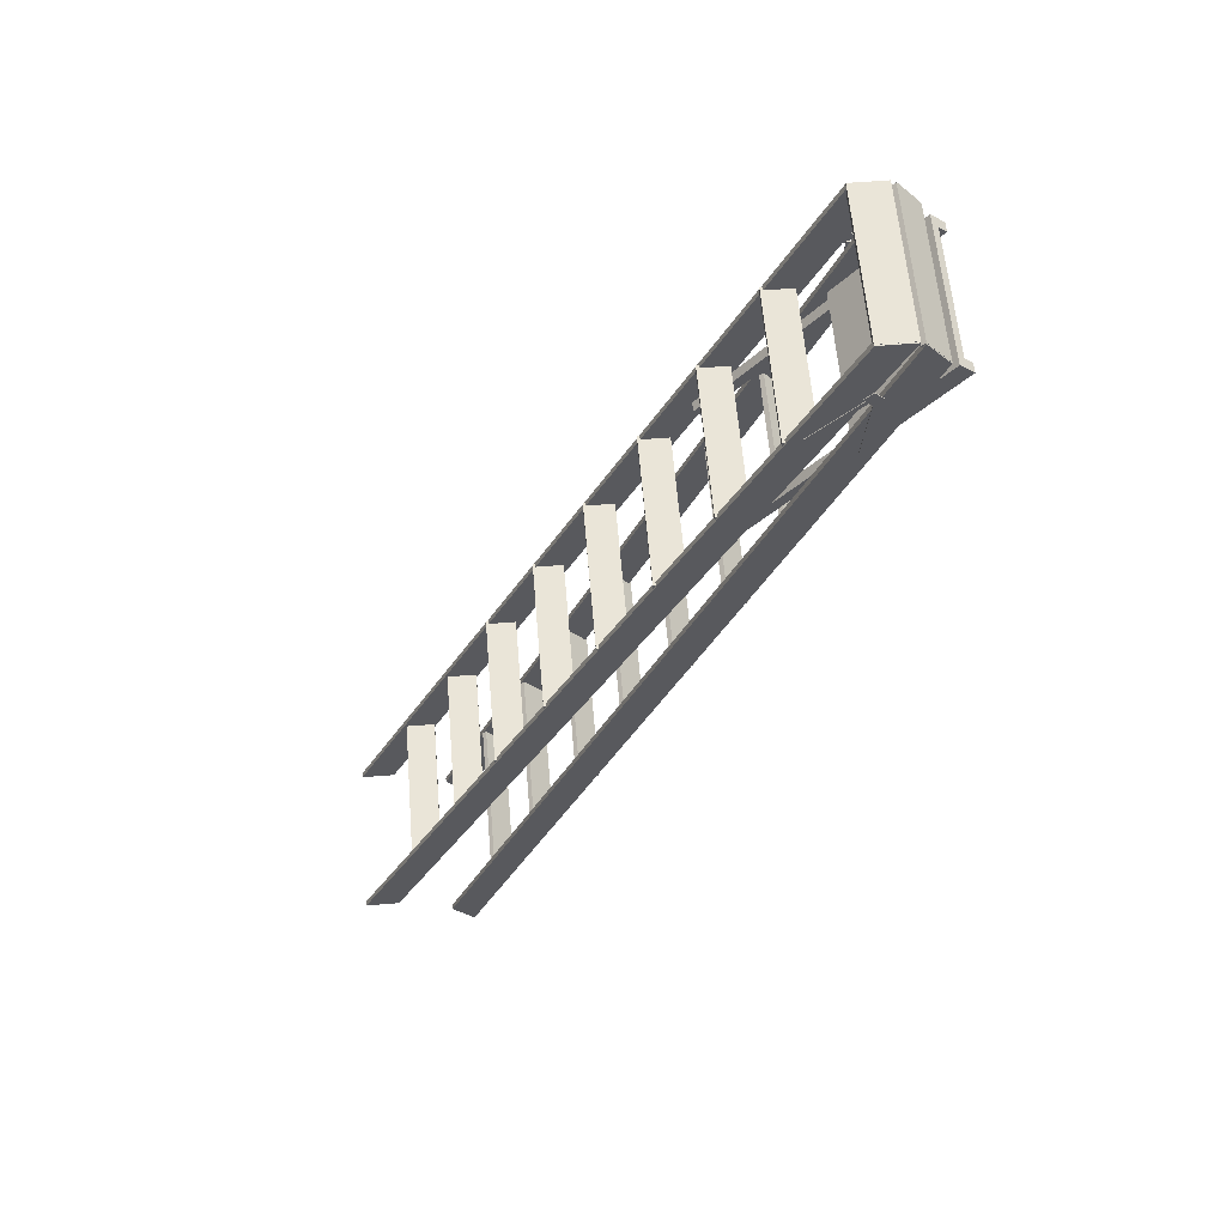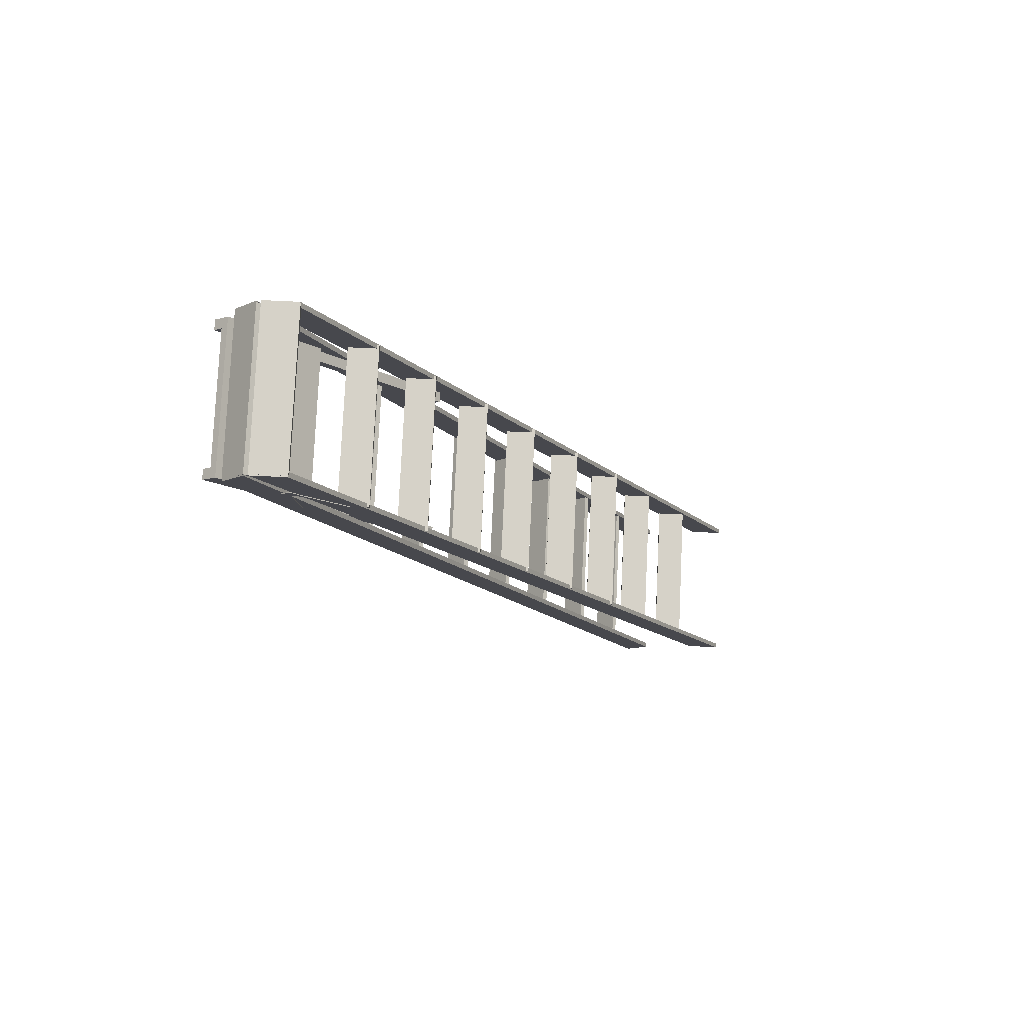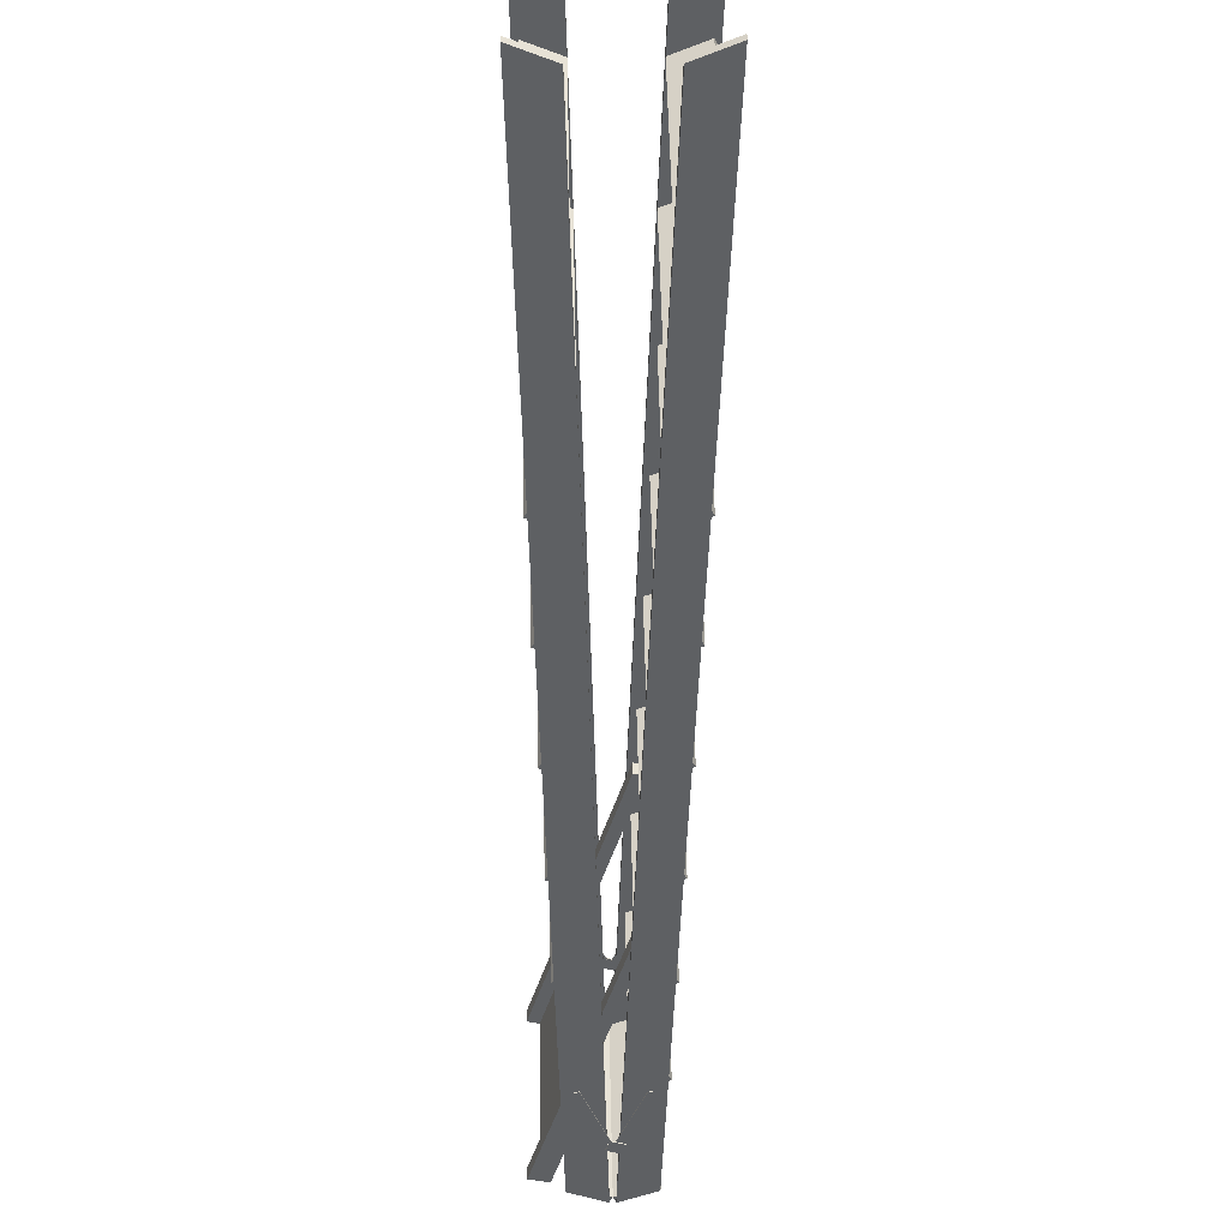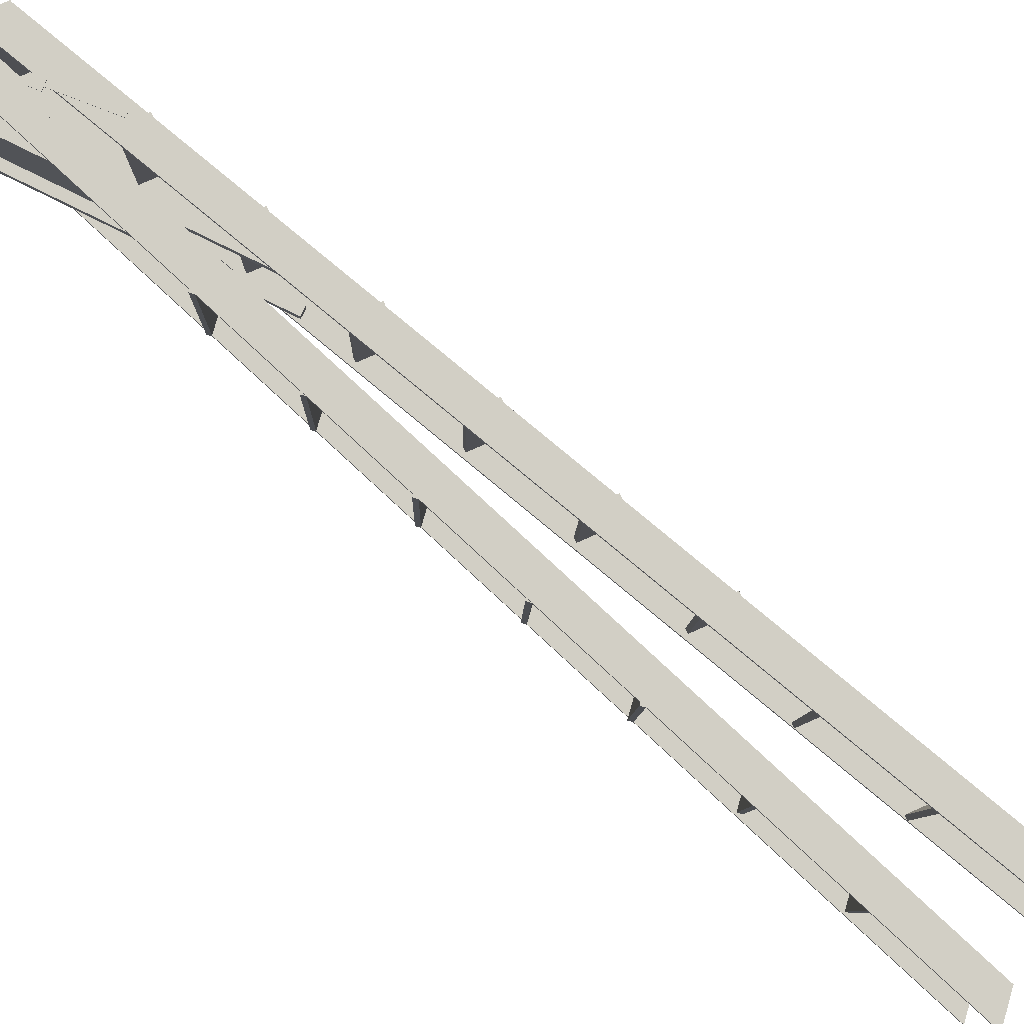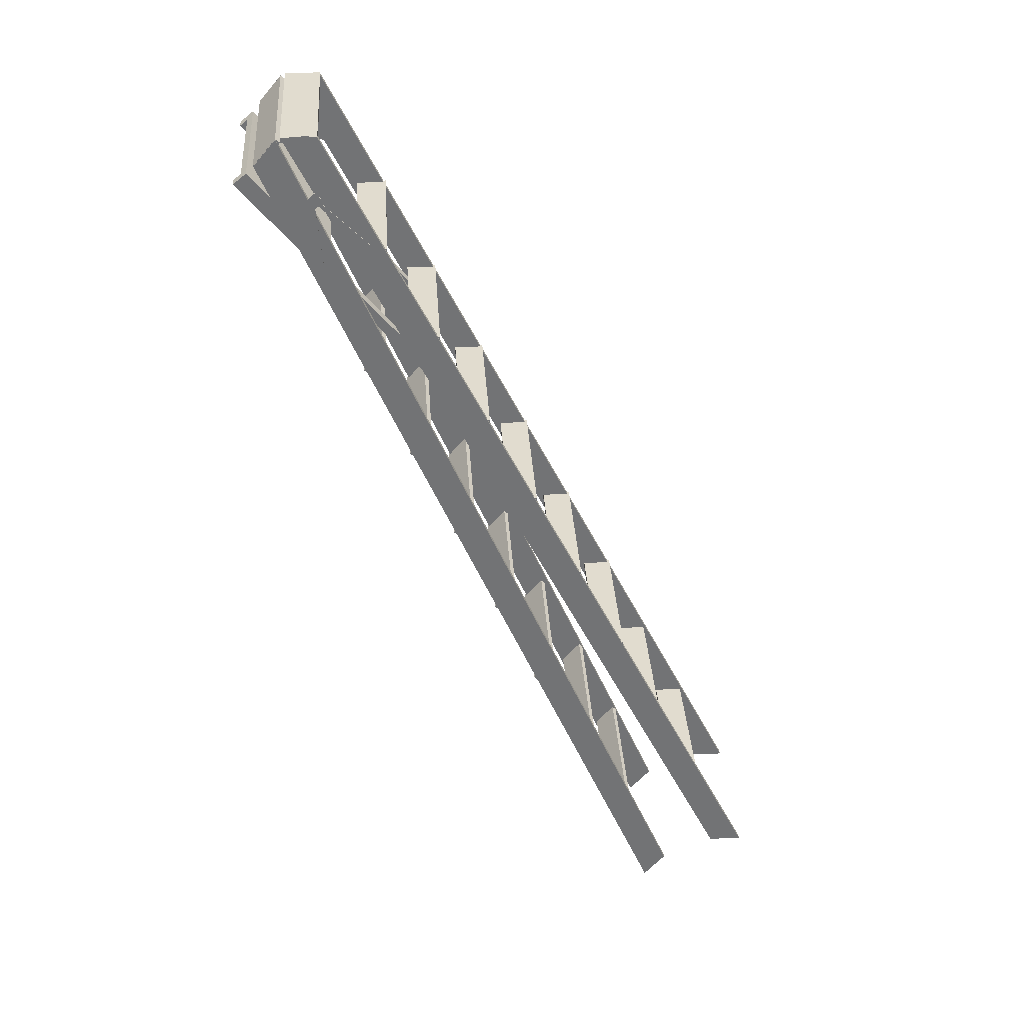
<metadata>
{"format":"obj","ext":"obj","renderer":"f3d","projection":"perspective","resolution":1024,"background":"white","views":[{"elev":61.5,"azim":175.3,"up":"+Y"},{"elev":75.7,"azim":2.7,"up":"+Y"},{"elev":-45.2,"azim":24.7,"up":"+Z"},{"elev":79.7,"azim":-24.0,"up":"+Z"},{"elev":31.8,"azim":-3.6,"up":"+Y"}]}
</metadata>
<code>
o m1642
v -0.1086 0.2896 0.08997
v -0.106 0.2923 0.09009
v -0.106 0.2922 0.09077
v -0.1086 0.2895 0.09065
v -0.1541 0.335 0.09201
v -0.1514 0.3377 0.09213
v -0.1514 0.3376 0.09281
v -0.1541 0.335 0.09269
v -0.1086 0.2965 -0.06356
v -0.106 0.2992 -0.06344
v -0.106 0.2992 -0.06412
v -0.1086 0.2965 -0.06424
v -0.1541 0.3419 -0.06151
v -0.1514 0.3446 -0.06139
v -0.1514 0.3446 -0.06207
v -0.1541 0.3419 -0.06219
v -0.1474 0.339 0.09287
v -0.1554 0.331 0.09251
v -0.1554 0.3309 0.09327
v -0.1474 0.3389 0.09363
v -0.1554 0.347 0.09323
v -0.1635 0.339 0.09287
v -0.1635 0.3389 0.09363
v -0.1554 0.3469 0.09399
v -0.1474 0.3459 -0.06201
v -0.1554 0.3379 -0.06237
v -0.1554 0.338 -0.06313
v -0.1474 0.346 -0.06277
v -0.1554 0.354 -0.06165
v -0.1635 0.3459 -0.06201
v -0.1635 0.346 -0.06277
v -0.1554 0.354 -0.06241
v -0.184 0.4022 0.09504
v -0.184 0.4024 0.09024
v -0.1504 0.4024 0.09024
v -0.1504 0.4022 0.09504
v 0.2626 -0.49 0.05484
v 0.2626 -0.4898 0.05004
v 0.2962 -0.4898 0.05004
v 0.2962 -0.49 0.05484
v -0.184 0.4091 -0.05848
v -0.184 0.4089 -0.05369
v -0.1504 0.4089 -0.05369
v -0.1504 0.4091 -0.05848
v 0.2626 -0.4831 -0.09869
v 0.2626 -0.4833 -0.09389
v 0.2962 -0.4833 -0.09389
v 0.2962 -0.4831 -0.09869
v 0.2122 -0.3824 -0.09294
v 0.241 -0.3824 -0.09294
v 0.241 -0.3892 0.05817
v 0.2122 -0.3892 0.05817
v 0.2122 -0.3776 -0.09272
v 0.241 -0.3776 -0.09272
v 0.241 -0.3844 0.05838
v 0.2122 -0.3844 0.05838
v 0.1641 -0.2864 -0.08861
v 0.193 -0.2864 -0.08861
v 0.193 -0.2932 0.06249
v 0.1641 -0.2932 0.06249
v 0.1641 -0.2816 -0.0884
v 0.193 -0.2816 -0.0884
v 0.193 -0.2884 0.06271
v 0.1641 -0.2884 0.06271
v 0.1209 -0.1905 -0.08429
v 0.1497 -0.1905 -0.08429
v 0.1497 -0.1973 0.06681
v 0.1209 -0.1973 0.06681
v 0.1209 -0.1857 -0.08407
v 0.1497 -0.1857 -0.08407
v 0.1497 -0.1925 0.06703
v 0.1209 -0.1925 0.06703
v 0.0729 -0.09451 -0.07997
v 0.1017 -0.09451 -0.07997
v 0.1017 -0.1013 0.07114
v 0.0729 -0.1013 0.07114
v 0.0729 -0.08971 -0.07975
v 0.1017 -0.08971 -0.07975
v 0.1017 -0.09652 0.07136
v 0.0729 -0.09652 0.07136
v 0.02487 0.001444 -0.07564
v 0.05369 0.001444 -0.07564
v 0.05369 -0.005366 0.07546
v 0.02487 -0.005366 0.07546
v 0.02487 0.006241 -0.07543
v 0.05369 0.006241 -0.07543
v 0.05369 -0.000568 0.07568
v 0.02487 -0.000568 0.07568
v -0.02315 0.0974 -0.07132
v 0.005664 0.0974 -0.07132
v 0.005664 0.09059 0.07979
v -0.02315 0.09059 0.07979
v -0.02315 0.1022 -0.0711
v 0.005664 0.1022 -0.0711
v 0.005664 0.09538 0.08
v -0.02315 0.09538 0.08
v -0.07118 0.1933 -0.06699
v -0.04236 0.1933 -0.06699
v -0.04236 0.1865 0.08411
v -0.07118 0.1865 0.08411
v -0.07118 0.1981 -0.06678
v -0.04236 0.1981 -0.06678
v -0.04236 0.1913 0.08433
v -0.07118 0.1913 0.08433
v -0.1192 0.2893 -0.06267
v -0.09038 0.2893 -0.06267
v -0.09038 0.2825 0.08843
v -0.1192 0.2825 0.08843
v -0.1192 0.2941 -0.06245
v -0.09038 0.2941 -0.06245
v -0.09038 0.2873 0.08865
v -0.1192 0.2873 0.08865
v -0.184 0.4036 -0.05752
v -0.15 0.4036 -0.05752
v -0.15 0.3968 0.09359
v -0.184 0.3968 0.09359
v -0.184 0.4092 -0.05727
v -0.15 0.4092 -0.05727
v -0.15 0.4024 0.09384
v -0.184 0.4024 0.09384
v -0.04043 0.1443 0.07862
v -0.04043 0.1448 0.06902
v -0.04779 0.1386 0.06874
v -0.04779 0.1382 0.07834
v -0.2227 0.3614 0.08839
v -0.2227 0.3618 0.0788
v -0.2301 0.3556 0.07852
v -0.2301 0.3552 0.08812
v -0.04043 0.1508 -0.06531
v -0.04043 0.1504 -0.05572
v -0.04779 0.1442 -0.056
v -0.04779 0.1447 -0.06559
v -0.2227 0.3679 -0.05553
v -0.2227 0.3674 -0.04594
v -0.2301 0.3613 -0.04622
v -0.2301 0.3617 -0.05581
v -0.2172 0.3725 -0.05533
v -0.2172 0.366 0.0886
v -0.1498 0.2746 0.08448
v -0.1498 0.2811 -0.05945
v -0.1443 0.2857 -0.05924
v -0.1443 0.2792 0.08469
v -0.1503 0.2701 0.08909
v -0.1541 0.2698 0.08908
v -0.1541 0.2698 0.08976
v -0.1503 0.2701 0.08977
v -0.156 0.3341 0.09197
v -0.1597 0.3338 0.09196
v -0.1597 0.3338 0.09264
v -0.156 0.3341 0.09265
v -0.1503 0.2771 -0.06443
v -0.1541 0.2767 -0.06445
v -0.1541 0.2768 -0.06513
v -0.1503 0.2771 -0.06511
v -0.156 0.341 -0.06155
v -0.1597 0.3407 -0.06157
v -0.1597 0.3407 -0.06225
v -0.156 0.3411 -0.06223
v -0.1882 0.4002 0.09495
v -0.1882 0.4004 0.09015
v -0.2098 0.3747 0.089
v -0.2098 0.3745 0.09379
v 0.2088 -0.515 0.05371
v 0.2088 -0.5148 0.04892
v 0.1872 -0.5405 0.04776
v 0.1872 -0.5408 0.05255
v -0.1882 0.4071 -0.05857
v -0.1882 0.4069 -0.05377
v -0.2098 0.3812 -0.05493
v -0.2098 0.3814 -0.05973
v 0.2088 -0.5081 -0.09981
v 0.2088 -0.5083 -0.09501
v 0.1872 -0.5341 -0.09617
v 0.1872 -0.5338 -0.101
v 0.164 -0.4048 -0.09395
v 0.1454 -0.4269 -0.09494
v 0.1454 -0.4337 0.05617
v 0.164 -0.4116 0.05716
v 0.1603 -0.4017 -0.09381
v 0.1418 -0.4238 -0.0948
v 0.1418 -0.4306 0.05631
v 0.1603 -0.4085 0.0573
v 0.1213 -0.3064 -0.08951
v 0.1027 -0.3284 -0.0905
v 0.1027 -0.3353 0.0606
v 0.1213 -0.3132 0.0616
v 0.1176 -0.3033 -0.08937
v 0.09906 -0.3254 -0.09037
v 0.09906 -0.3322 0.06074
v 0.1176 -0.3101 0.06173
v 0.07546 -0.2116 -0.08524
v 0.05694 -0.2337 -0.08623
v 0.05694 -0.2405 0.06487
v 0.07546 -0.2184 0.06587
v 0.07178 -0.2086 -0.0851
v 0.05326 -0.2306 -0.0861
v 0.05326 -0.2374 0.06501
v 0.07178 -0.2154 0.066
v 0.03275 -0.1132 -0.08081
v 0.01423 -0.1353 -0.0818
v 0.01423 -0.1421 0.06931
v 0.03275 -0.12 0.0703
v 0.02907 -0.1101 -0.08067
v 0.01055 -0.1322 -0.08166
v 0.01055 -0.139 0.06945
v 0.02907 -0.1169 0.07044
v -0.009955 -0.01478 -0.07637
v -0.02848 -0.03683 -0.07737
v -0.02848 -0.04364 0.07374
v -0.009955 -0.02159 0.07473
v -0.01363 -0.0117 -0.07623
v -0.03216 -0.03375 -0.07723
v -0.03216 -0.04056 0.07388
v -0.01363 -0.01851 0.07487
v -0.05266 0.08365 -0.07194
v -0.07118 0.0616 -0.07293
v -0.07118 0.05479 0.07818
v -0.05266 0.07684 0.07917
v -0.05634 0.08673 -0.0718
v -0.07486 0.06468 -0.07279
v -0.07486 0.05787 0.07831
v -0.05634 0.07992 0.07931
v -0.09537 0.1821 -0.0675
v -0.1139 0.16 -0.0685
v -0.1139 0.1532 0.08261
v -0.09537 0.1753 0.0836
v -0.09905 0.1852 -0.06736
v -0.1176 0.1631 -0.06836
v -0.1176 0.1563 0.08275
v -0.09905 0.1784 0.08374
v -0.184 0.4036 -0.05752
v -0.2059 0.3775 -0.05869
v -0.2059 0.3707 0.09241
v -0.184 0.3968 0.09359
v -0.1884 0.4072 -0.05736
v -0.2103 0.3812 -0.05853
v -0.2103 0.3744 0.09258
v -0.1884 0.4004 0.09375
f 1 2 3
f 8 7 6
f 5 6 2
f 6 7 3
f 7 8 4
f 8 5 1
f 12 11 10
f 13 14 15
f 9 10 14
f 10 11 15
f 11 12 16
f 12 9 13
f 20 19 18
f 21 22 23
f 17 18 22
f 18 19 23
f 19 20 24
f 20 17 21
f 25 26 27
f 32 31 30
f 29 30 26
f 30 31 27
f 31 32 28
f 32 29 25
f 36 35 34
f 37 38 39
f 33 34 38
f 34 35 39
f 35 36 40
f 36 33 37
f 44 42 43
f 48 47 46
f 45 46 42
f 46 47 43
f 47 48 44
f 48 45 41
f 49 50 51
f 56 55 54
f 53 54 50
f 54 55 51
f 55 56 52
f 56 53 49
f 57 58 59
f 64 63 62
f 61 62 58
f 62 63 59
f 63 64 60
f 64 61 57
f 65 66 67
f 72 71 70
f 69 70 66
f 70 71 67
f 71 72 68
f 72 69 65
f 73 74 75
f 80 79 78
f 77 78 74
f 78 79 75
f 79 80 76
f 80 77 73
f 81 82 83
f 88 87 86
f 85 86 82
f 86 87 83
f 87 88 84
f 88 85 81
f 89 90 91
f 96 95 94
f 93 94 90
f 94 95 91
f 95 96 92
f 96 93 89
f 97 98 99
f 104 103 102
f 101 102 98
f 102 103 99
f 103 104 100
f 104 101 97
f 105 106 107
f 112 111 110
f 109 110 106
f 110 111 107
f 111 112 108
f 112 109 105
f 113 114 115
f 120 119 118
f 117 118 114
f 118 119 115
f 119 120 116
f 120 117 113
f 124 123 122
f 125 126 127
f 121 122 126
f 122 123 127
f 123 124 128
f 124 121 125
f 129 130 131
f 136 135 134
f 133 134 130
f 134 135 131
f 135 136 132
f 136 133 129
f 138 137 133
f 139 140 141
f 125 133 140
f 133 137 141
f 137 138 142
f 138 125 139
f 146 145 144
f 147 148 149
f 143 144 148
f 144 145 149
f 145 146 150
f 146 143 147
f 151 152 153
f 158 157 156
f 155 156 152
f 156 157 153
f 157 158 154
f 158 155 151
f 162 160 161
f 166 165 164
f 163 164 160
f 164 165 161
f 165 166 162
f 166 163 159
f 170 169 168
f 171 172 173
f 167 168 172
f 168 169 173
f 169 170 174
f 170 167 171
f 178 177 176
f 179 180 181
f 179 176 180
f 176 177 181
f 181 178 182
f 178 175 179
f 186 185 184
f 187 188 189
f 187 184 188
f 184 185 189
f 189 186 190
f 186 183 187
f 194 193 192
f 195 196 197
f 195 192 196
f 192 193 197
f 197 194 198
f 194 191 195
f 202 201 200
f 203 204 205
f 203 200 204
f 200 201 205
f 205 202 206
f 202 199 203
f 210 209 208
f 211 212 213
f 211 208 212
f 208 209 213
f 213 210 214
f 210 207 211
f 218 217 216
f 219 220 221
f 219 216 220
f 216 217 221
f 221 218 222
f 218 215 219
f 226 225 224
f 227 228 229
f 227 224 228
f 224 225 229
f 229 226 230
f 226 223 227
f 234 233 232
f 235 236 237
f 235 232 236
f 232 233 237
f 237 234 238
f 234 231 235
f 1 3 4
f 8 6 5
f 5 2 1
f 6 3 2
f 7 4 3
f 8 1 4
f 12 10 9
f 13 15 16
f 9 14 13
f 10 15 14
f 11 16 15
f 12 13 16
f 20 18 17
f 21 23 24
f 17 22 21
f 18 23 22
f 19 24 23
f 20 21 24
f 25 27 28
f 32 30 29
f 29 26 25
f 30 27 26
f 31 28 27
f 32 25 28
f 36 34 33
f 37 39 40
f 33 38 37
f 34 39 38
f 35 40 39
f 36 37 40
f 44 41 42
f 48 46 45
f 45 42 41
f 46 43 42
f 47 44 43
f 48 41 44
f 49 51 52
f 56 54 53
f 53 50 49
f 54 51 50
f 55 52 51
f 56 49 52
f 57 59 60
f 64 62 61
f 61 58 57
f 62 59 58
f 63 60 59
f 64 57 60
f 65 67 68
f 72 70 69
f 69 66 65
f 70 67 66
f 71 68 67
f 72 65 68
f 73 75 76
f 80 78 77
f 77 74 73
f 78 75 74
f 79 76 75
f 80 73 76
f 81 83 84
f 88 86 85
f 85 82 81
f 86 83 82
f 87 84 83
f 88 81 84
f 89 91 92
f 96 94 93
f 93 90 89
f 94 91 90
f 95 92 91
f 96 89 92
f 97 99 100
f 104 102 101
f 101 98 97
f 102 99 98
f 103 100 99
f 104 97 100
f 105 107 108
f 112 110 109
f 109 106 105
f 110 107 106
f 111 108 107
f 112 105 108
f 113 115 116
f 120 118 117
f 117 114 113
f 118 115 114
f 119 116 115
f 120 113 116
f 124 122 121
f 125 127 128
f 121 126 125
f 122 127 126
f 123 128 127
f 124 125 128
f 129 131 132
f 136 134 133
f 133 130 129
f 134 131 130
f 135 132 131
f 136 129 132
f 138 133 125
f 139 141 142
f 125 140 139
f 133 141 140
f 137 142 141
f 138 139 142
f 146 144 143
f 147 149 150
f 143 148 147
f 144 149 148
f 145 150 149
f 146 147 150
f 151 153 154
f 158 156 155
f 155 152 151
f 156 153 152
f 157 154 153
f 158 151 154
f 162 159 160
f 166 164 163
f 163 160 159
f 164 161 160
f 165 162 161
f 166 159 162
f 170 168 167
f 171 173 174
f 167 172 171
f 168 173 172
f 169 174 173
f 170 171 174
f 178 176 175
f 179 181 182
f 179 175 176
f 176 181 180
f 181 177 178
f 178 179 182
f 186 184 183
f 187 189 190
f 187 183 184
f 184 189 188
f 189 185 186
f 186 187 190
f 194 192 191
f 195 197 198
f 195 191 192
f 192 197 196
f 197 193 194
f 194 195 198
f 202 200 199
f 203 205 206
f 203 199 200
f 200 205 204
f 205 201 202
f 202 203 206
f 210 208 207
f 211 213 214
f 211 207 208
f 208 213 212
f 213 209 210
f 210 211 214
f 218 216 215
f 219 221 222
f 219 215 216
f 216 221 220
f 221 217 218
f 218 219 222
f 226 224 223
f 227 229 230
f 227 223 224
f 224 229 228
f 229 225 226
f 226 227 230
f 234 232 231
f 235 237 238
f 235 231 232
f 232 237 236
f 237 233 234
f 234 235 238

</code>
